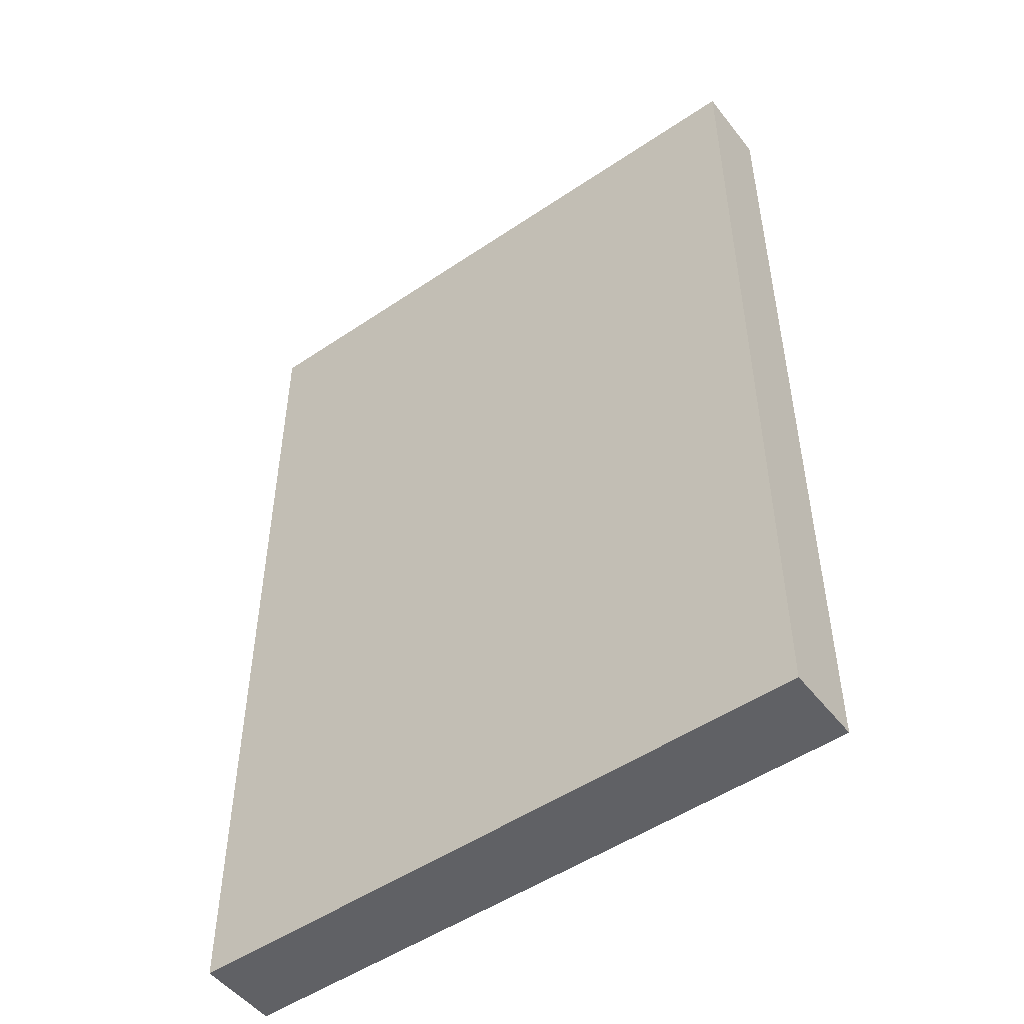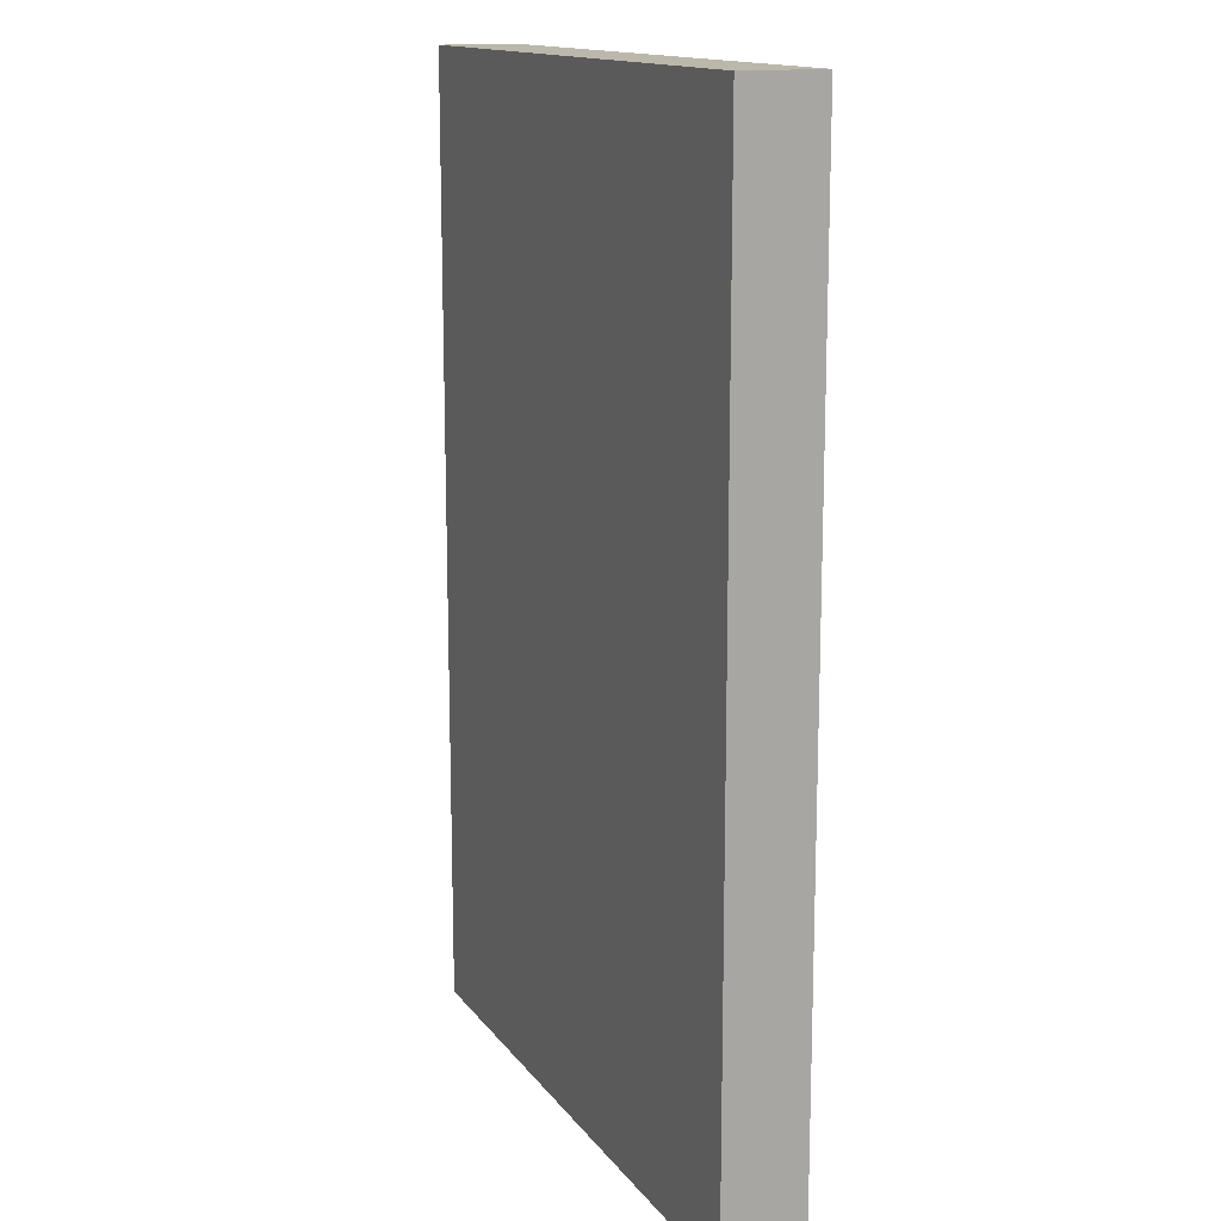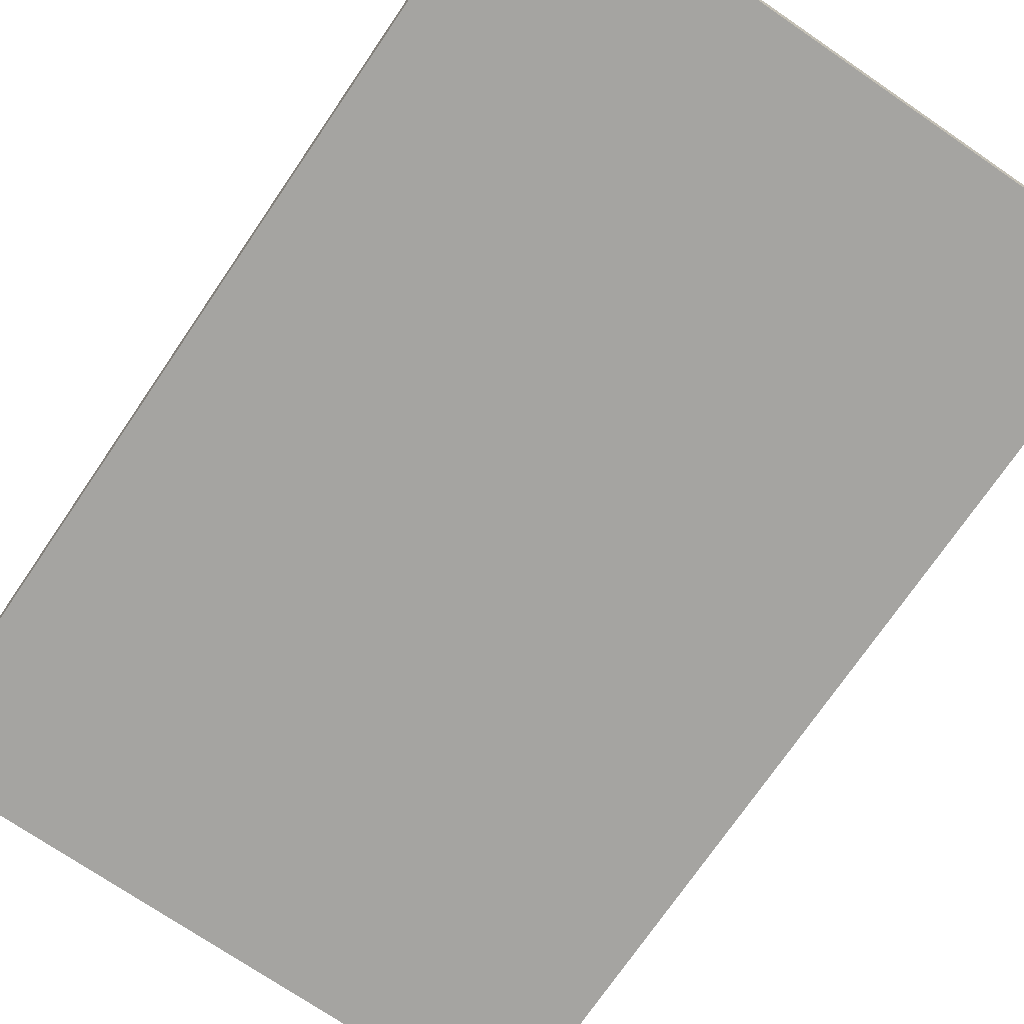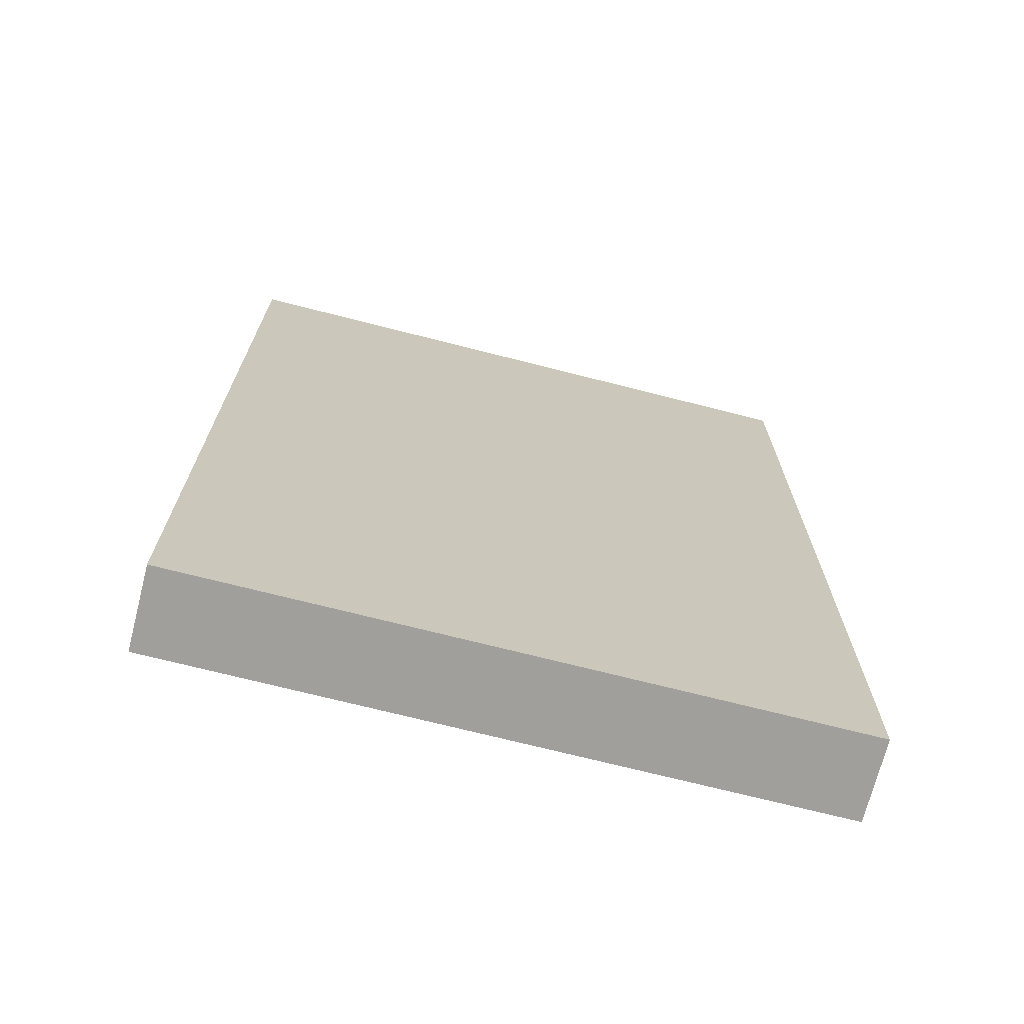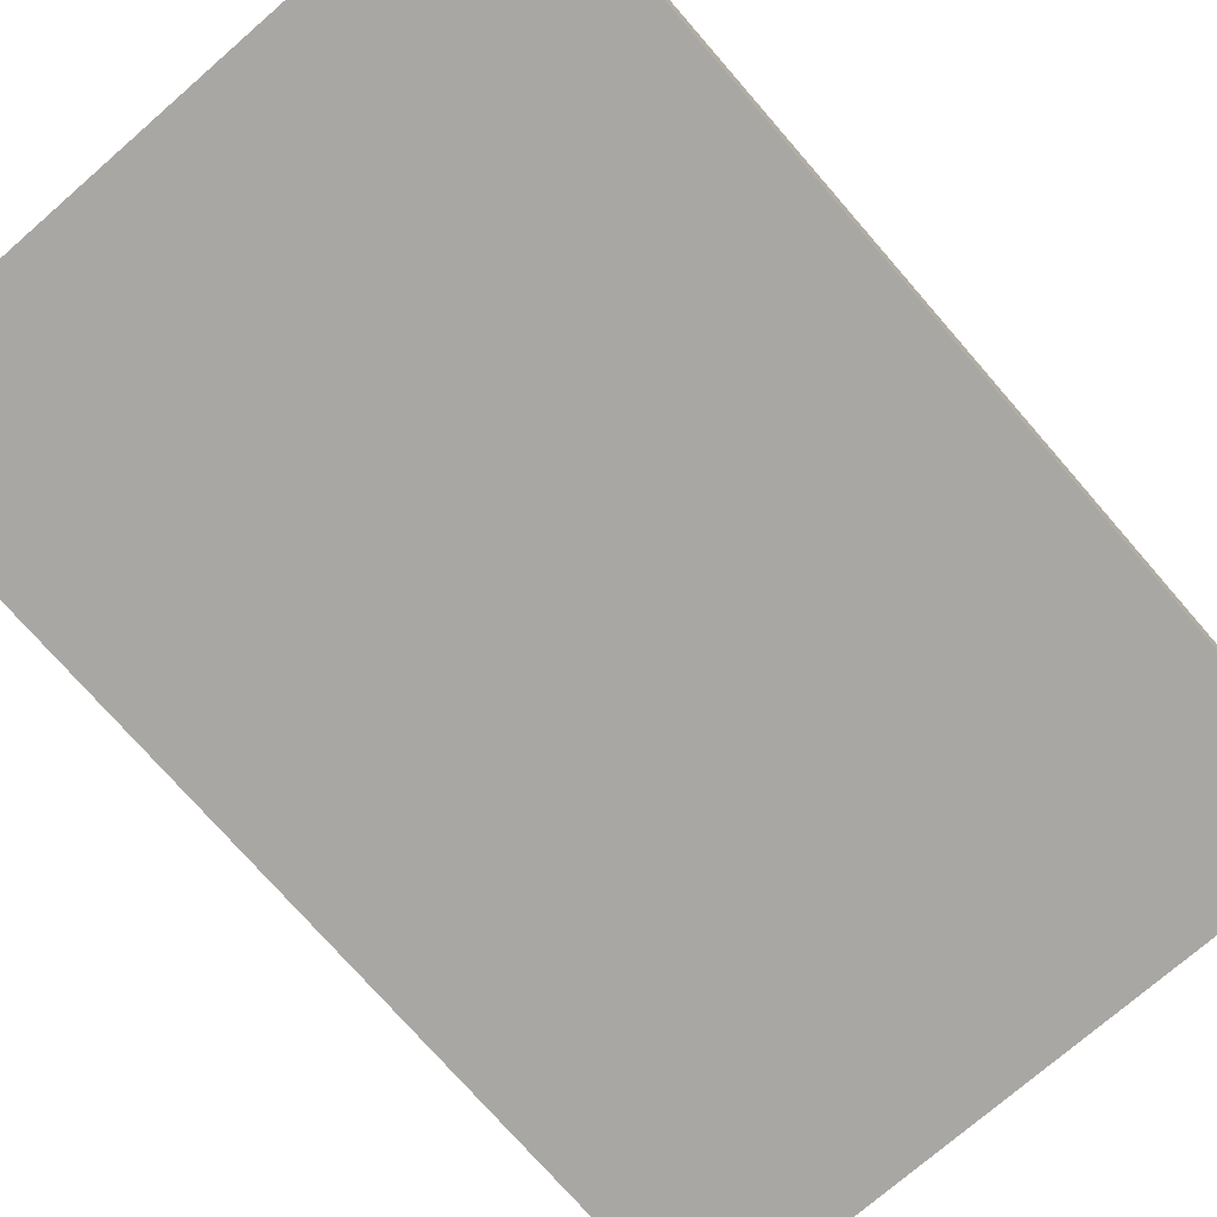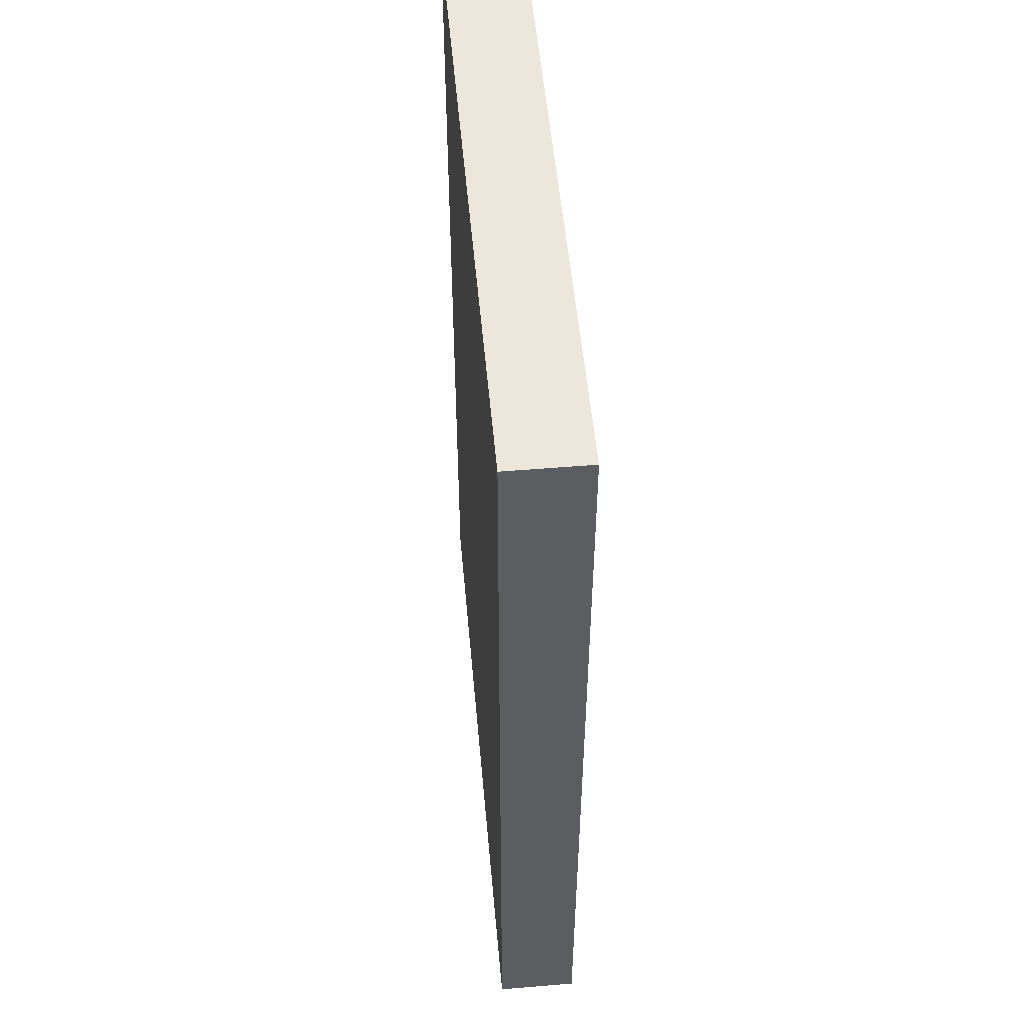
<metadata>
{"format":"obj","ext":"obj","renderer":"f3d","projection":"perspective","resolution":1024,"background":"white","views":[{"elev":-50.4,"azim":36.6,"up":"+Y"},{"elev":14.4,"azim":-113.1,"up":"+Y"},{"elev":-73.4,"azim":-34.3,"up":"+Z"},{"elev":-71.2,"azim":165.7,"up":"+Y"},{"elev":-74.4,"azim":41.0,"up":"+Z"},{"elev":53.0,"azim":84.9,"up":"+Y"}]}
</metadata>
<code>
v -200 -300 25
v 200 -300 25
v -200 300 25
v 200 300 25
v -200 300 -25
v 200 300 -25
v -200 -300 -25
v 200 -300 -25
v 200 -300 -16.67
v 200 300 -16.67
f 6 5 3 4 10
f 3 5 7 1
f 6 8 7 5
f 7 8 9 2 1
f 2 4 3 1
f 2 9 8 6 10 4

</code>
